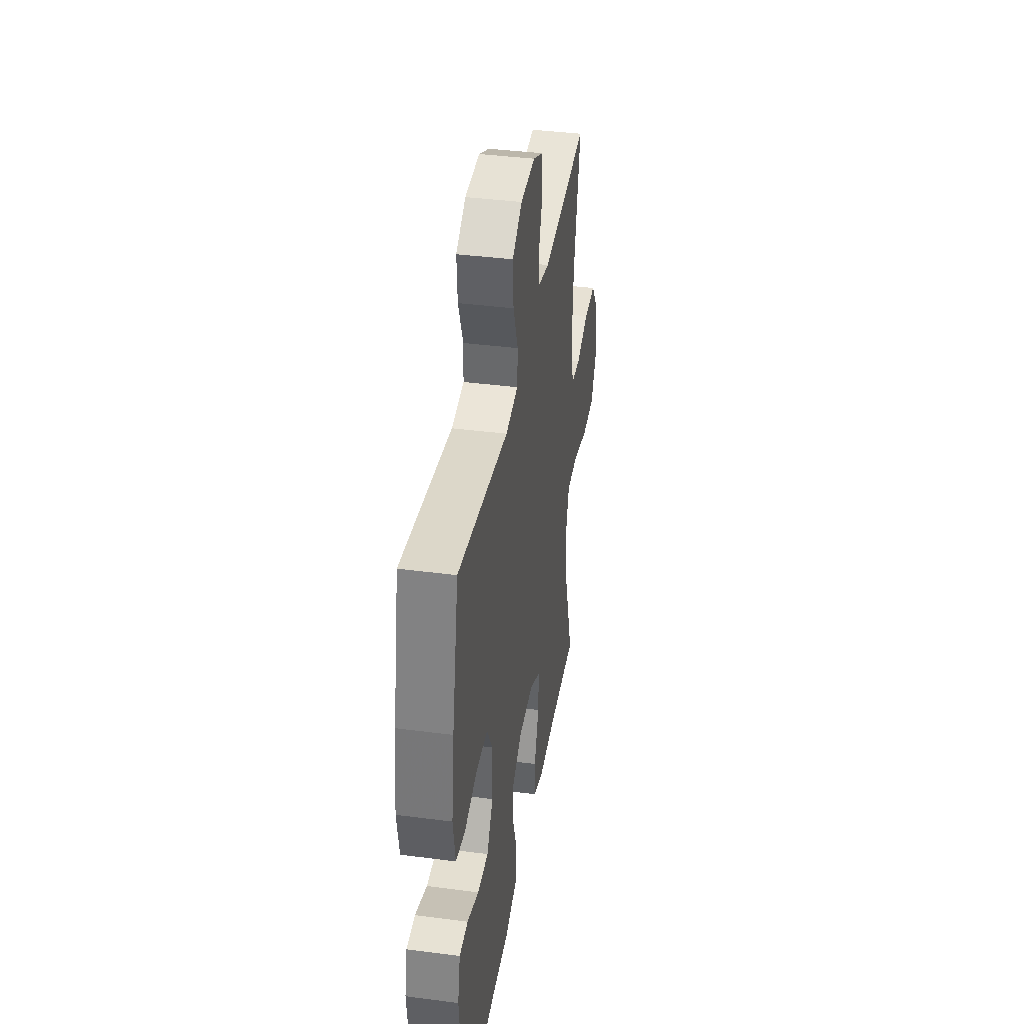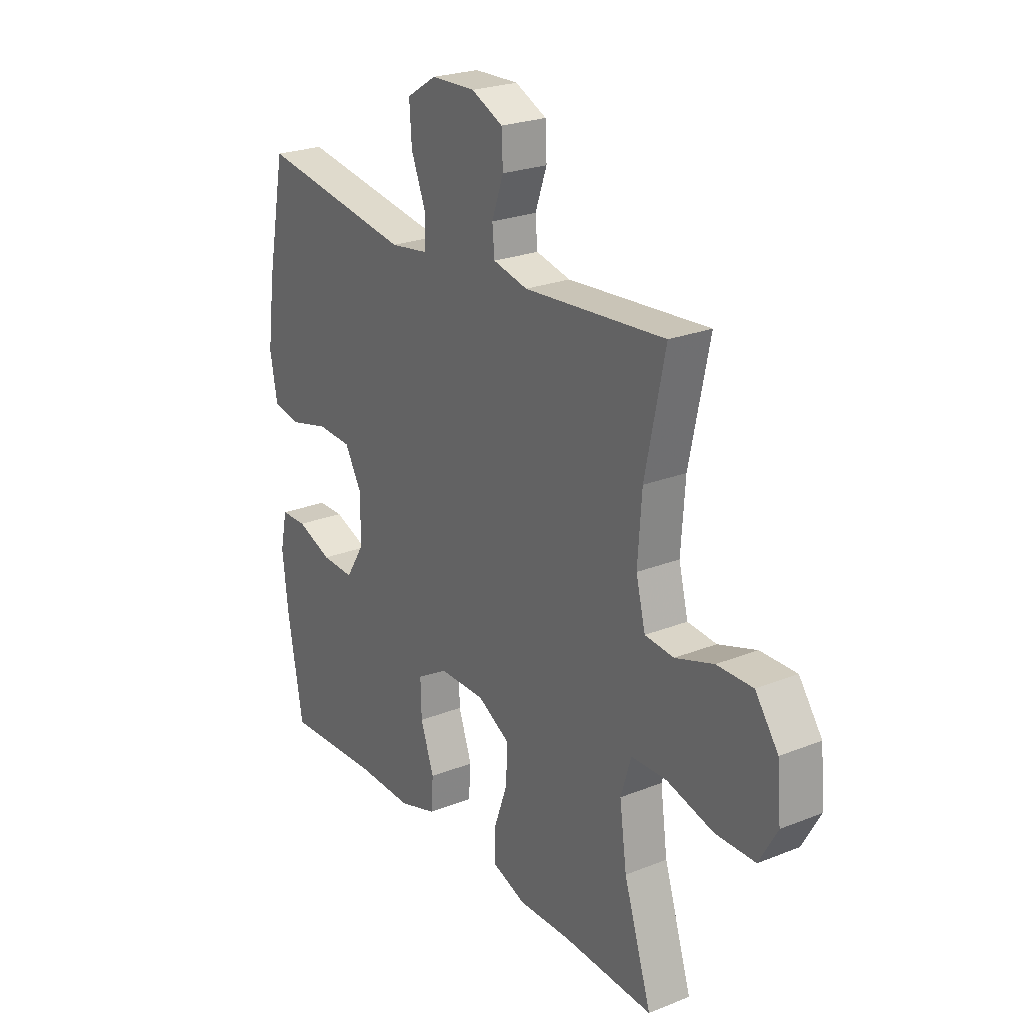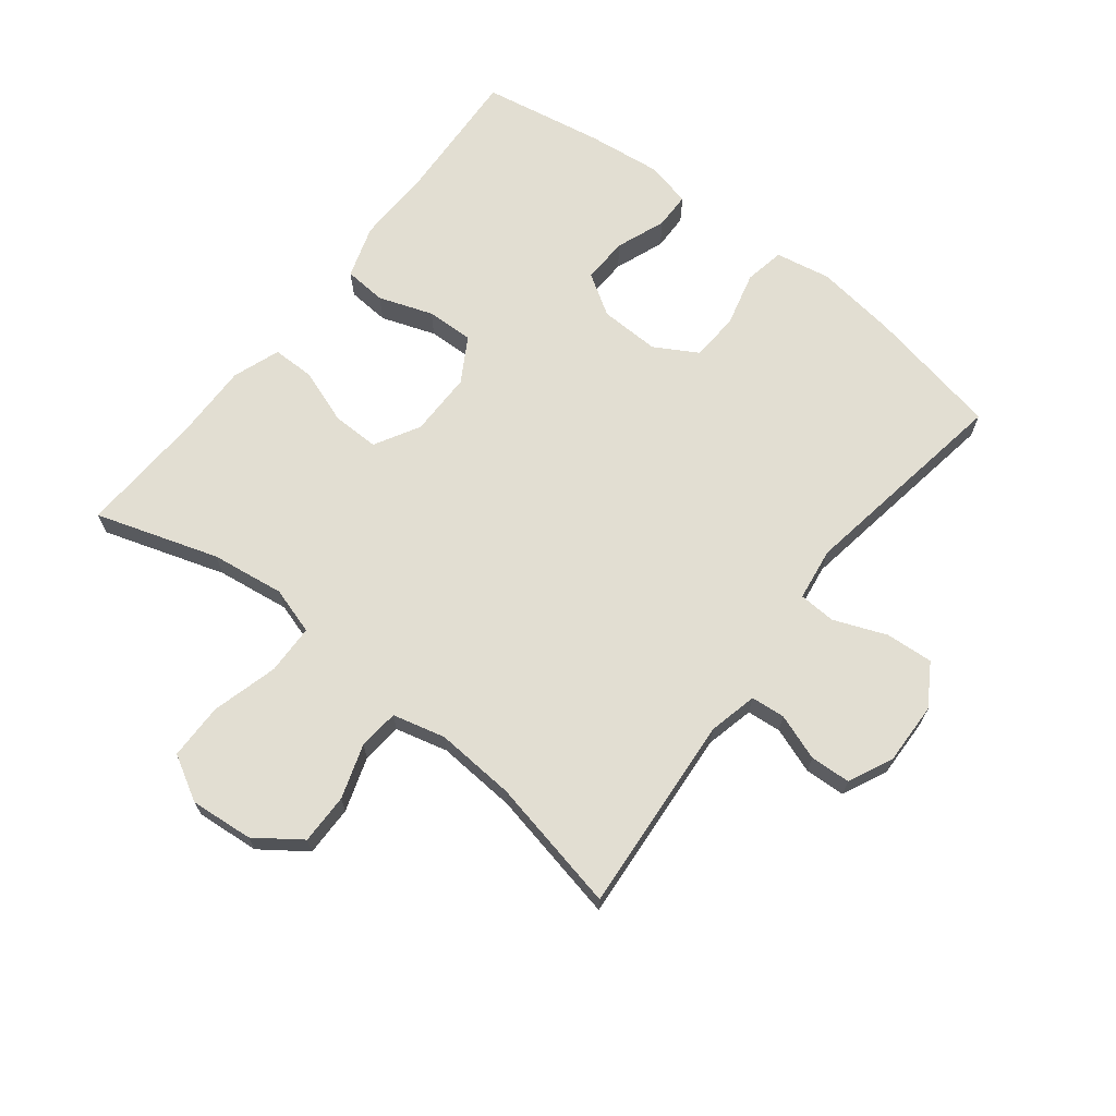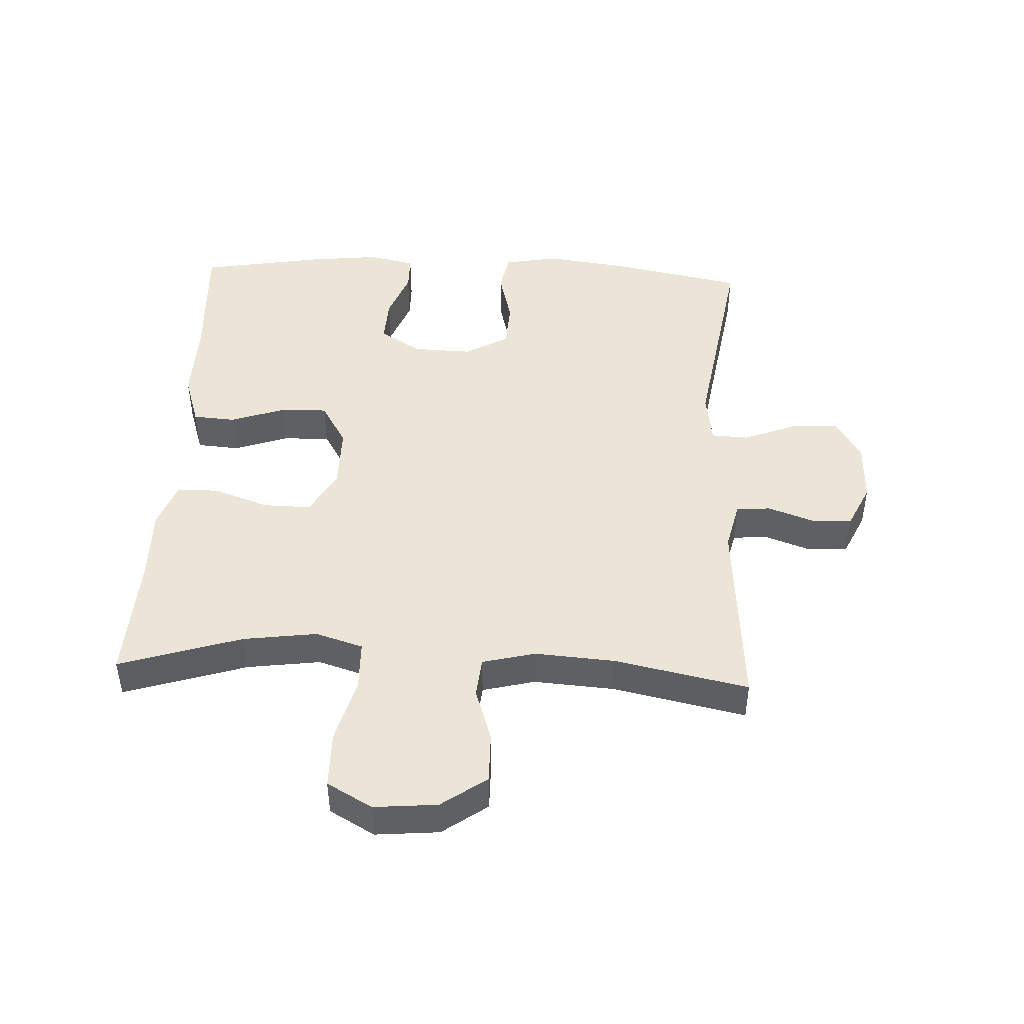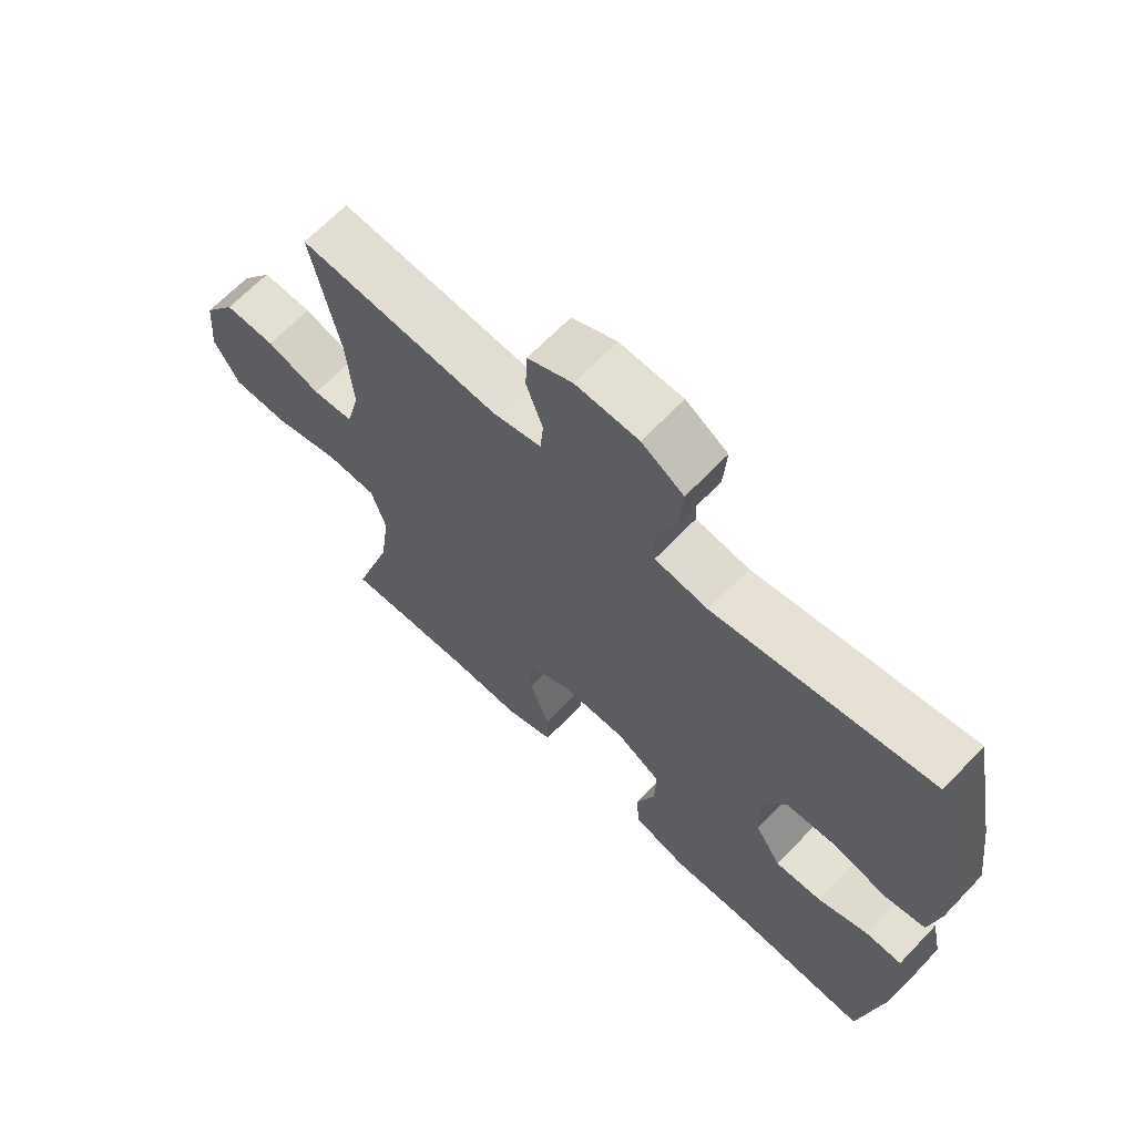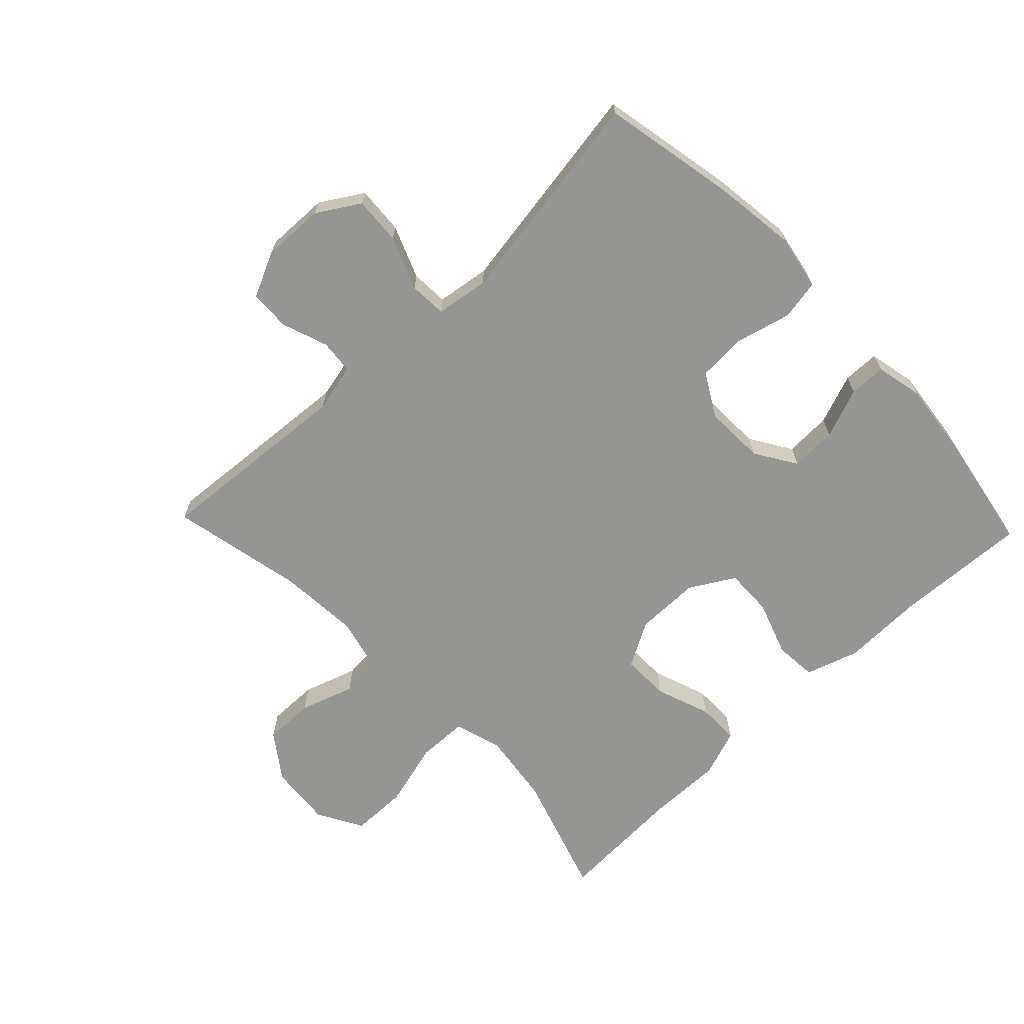
<metadata>
{"format":"obj","ext":"obj","renderer":"f3d","projection":"perspective","resolution":1024,"background":"white","views":[{"elev":39.0,"azim":99.3,"up":"+Z"},{"elev":24.1,"azim":-123.4,"up":"+Z"},{"elev":68.0,"azim":-52.0,"up":"+Y"},{"elev":45.6,"azim":-87.3,"up":"+Y"},{"elev":66.0,"azim":43.7,"up":"+Z"},{"elev":-67.3,"azim":43.7,"up":"+Y"}]}
</metadata>
<code>
v -0.5 0.07 -0.5
v -0.438 0.07 -0.306
v -0.422 0.07 -0.19
v -0.445 0.07 -0.115
v -0.524 0.07 -0.113
v -0.628 0.07 -0.141
v -0.717 0.07 -0.14
v -0.757 0.07 -0.069
v -0.748 0.07 0.031
v -0.697 0.07 0.102
v -0.617 0.07 0.101
v -0.532 0.07 0.073
v -0.468 0.07 0.079
v -0.447 0.07 0.162
v -0.456 0.07 0.289
v -0.5 0.07 0.5
v -0.186 0.07 0.476
v -0.109 0.07 0.494
v -0.104 0.07 0.548
v -0.13 0.07 0.621
v -0.127 0.07 0.685
v -0.057 0.07 0.718
v 0.042 0.07 0.715
v 0.108 0.07 0.674
v 0.103 0.07 0.599
v 0.07 0.07 0.516
v 0.073 0.07 0.457
v 0.157 0.07 0.445
v 0.5 0.07 0.5
v 0.542 0.07 0.288
v 0.559 0.07 0.159
v 0.543 0.07 0.072
v 0.48 0.07 0.06
v 0.393 0.07 0.082
v 0.316 0.07 0.078
v 0.277 0.07 0.01
v 0.28 0.07 -0.085
v 0.321 0.07 -0.15
v 0.394 0.07 -0.147
v 0.473 0.07 -0.117
v 0.531 0.07 -0.118
v 0.547 0.07 -0.192
v 0.534 0.07 -0.307
v 0.5 0.07 -0.5
v 0.29 0.07 -0.489
v 0.162 0.07 -0.492
v 0.078 0.07 -0.465
v 0.073 0.07 -0.398
v 0.103 0.07 -0.312
v 0.105 0.07 -0.237
v 0.035 0.07 -0.196
v -0.067 0.07 -0.196
v -0.138 0.07 -0.236
v -0.137 0.07 -0.311
v -0.106 0.07 -0.398
v -0.106 0.07 -0.465
v -0.181 0.07 -0.492
v -0.298 0.07 -0.49
v -0.5 0 -0.5
v -0.438 0 -0.306
v -0.422 0 -0.19
v -0.445 0 -0.115
v -0.524 0 -0.113
v -0.628 0 -0.141
v -0.717 0 -0.14
v -0.757 0 -0.069
v -0.748 0 0.031
v -0.697 0 0.102
v -0.617 0 0.101
v -0.532 0 0.073
v -0.468 0 0.079
v -0.447 0 0.162
v -0.456 0 0.289
v -0.5 0 0.5
v -0.186 0 0.476
v -0.109 0 0.494
v -0.104 0 0.548
v -0.13 0 0.621
v -0.127 0 0.685
v -0.057 0 0.718
v 0.042 0 0.715
v 0.108 0 0.674
v 0.103 0 0.599
v 0.07 0 0.516
v 0.073 0 0.457
v 0.157 0 0.445
v 0.5 0 0.5
v 0.542 0 0.288
v 0.559 0 0.159
v 0.543 0 0.072
v 0.48 0 0.06
v 0.393 0 0.082
v 0.316 0 0.078
v 0.277 0 0.01
v 0.28 0 -0.085
v 0.321 0 -0.15
v 0.394 0 -0.147
v 0.473 0 -0.117
v 0.531 0 -0.118
v 0.547 0 -0.192
v 0.534 0 -0.307
v 0.5 0 -0.5
v 0.29 0 -0.489
v 0.162 0 -0.492
v 0.078 0 -0.465
v 0.073 0 -0.398
v 0.103 0 -0.312
v 0.105 0 -0.237
v 0.035 0 -0.196
v -0.067 0 -0.196
v -0.138 0 -0.236
v -0.137 0 -0.311
v -0.106 0 -0.398
v -0.106 0 -0.465
v -0.181 0 -0.492
v -0.298 0 -0.49
f 56 57 58
f 55 56 58
f 54 55 58
f 58 1 2
f 54 58 2
f 53 54 2
f 52 53 2 3
f 51 52 3 4
f 47 48 49
f 46 47 49
f 45 46 49
f 44 45 49
f 43 44 49
f 42 43 49
f 41 42 49
f 40 41 49
f 39 40 49
f 38 39 49 50
f 37 38 50 51
f 32 33 34
f 31 32 34
f 30 31 34
f 29 30 34
f 28 29 34
f 27 28 34 35
f 24 25 26
f 23 24 26
f 22 23 26
f 21 22 26
f 20 21 26
f 19 20 26
f 18 19 26 27
f 27 35 36
f 18 27 36
f 17 18 36
f 10 11 12
f 9 10 12
f 8 9 12
f 7 8 12
f 6 7 12
f 5 6 12
f 4 5 12 13
f 51 4 13 14
f 36 37 51
f 17 36 51
f 16 17 51
f 15 16 51
f 14 15 51
f 116 115 114
f 116 114 113
f 116 113 112
f 60 59 116
f 60 116 112
f 60 112 111
f 61 60 111 110
f 62 61 110 109
f 107 106 105
f 107 105 104
f 107 104 103
f 107 103 102
f 107 102 101
f 107 101 100
f 107 100 99
f 107 99 98
f 107 98 97
f 108 107 97 96
f 109 108 96 95
f 92 91 90
f 92 90 89
f 92 89 88
f 92 88 87
f 92 87 86
f 93 92 86 85
f 84 83 82
f 84 82 81
f 84 81 80
f 84 80 79
f 84 79 78
f 84 78 77
f 85 84 77 76
f 94 93 85
f 94 85 76
f 94 76 75
f 70 69 68
f 70 68 67
f 70 67 66
f 70 66 65
f 70 65 64
f 70 64 63
f 71 70 63 62
f 72 71 62 109
f 109 95 94
f 109 94 75
f 109 75 74
f 109 74 73
f 109 73 72
f 1 59 60 2
f 2 60 61 3
f 3 61 62 4
f 4 62 63 5
f 5 63 64 6
f 6 64 65 7
f 7 65 66 8
f 8 66 67 9
f 9 67 68 10
f 10 68 69 11
f 11 69 70 12
f 12 70 71 13
f 13 71 72 14
f 14 72 73 15
f 15 73 74 16
f 16 74 75 17
f 17 75 76 18
f 18 76 77 19
f 19 77 78 20
f 20 78 79 21
f 21 79 80 22
f 22 80 81 23
f 23 81 82 24
f 24 82 83 25
f 25 83 84 26
f 26 84 85 27
f 27 85 86 28
f 28 86 87 29
f 29 87 88 30
f 30 88 89 31
f 31 89 90 32
f 32 90 91 33
f 33 91 92 34
f 34 92 93 35
f 35 93 94 36
f 36 94 95 37
f 37 95 96 38
f 38 96 97 39
f 39 97 98 40
f 40 98 99 41
f 41 99 100 42
f 42 100 101 43
f 43 101 102 44
f 44 102 103 45
f 45 103 104 46
f 46 104 105 47
f 47 105 106 48
f 48 106 107 49
f 49 107 108 50
f 50 108 109 51
f 51 109 110 52
f 52 110 111 53
f 53 111 112 54
f 54 112 113 55
f 55 113 114 56
f 56 114 115 57
f 57 115 116 58
f 58 116 59 1

</code>
